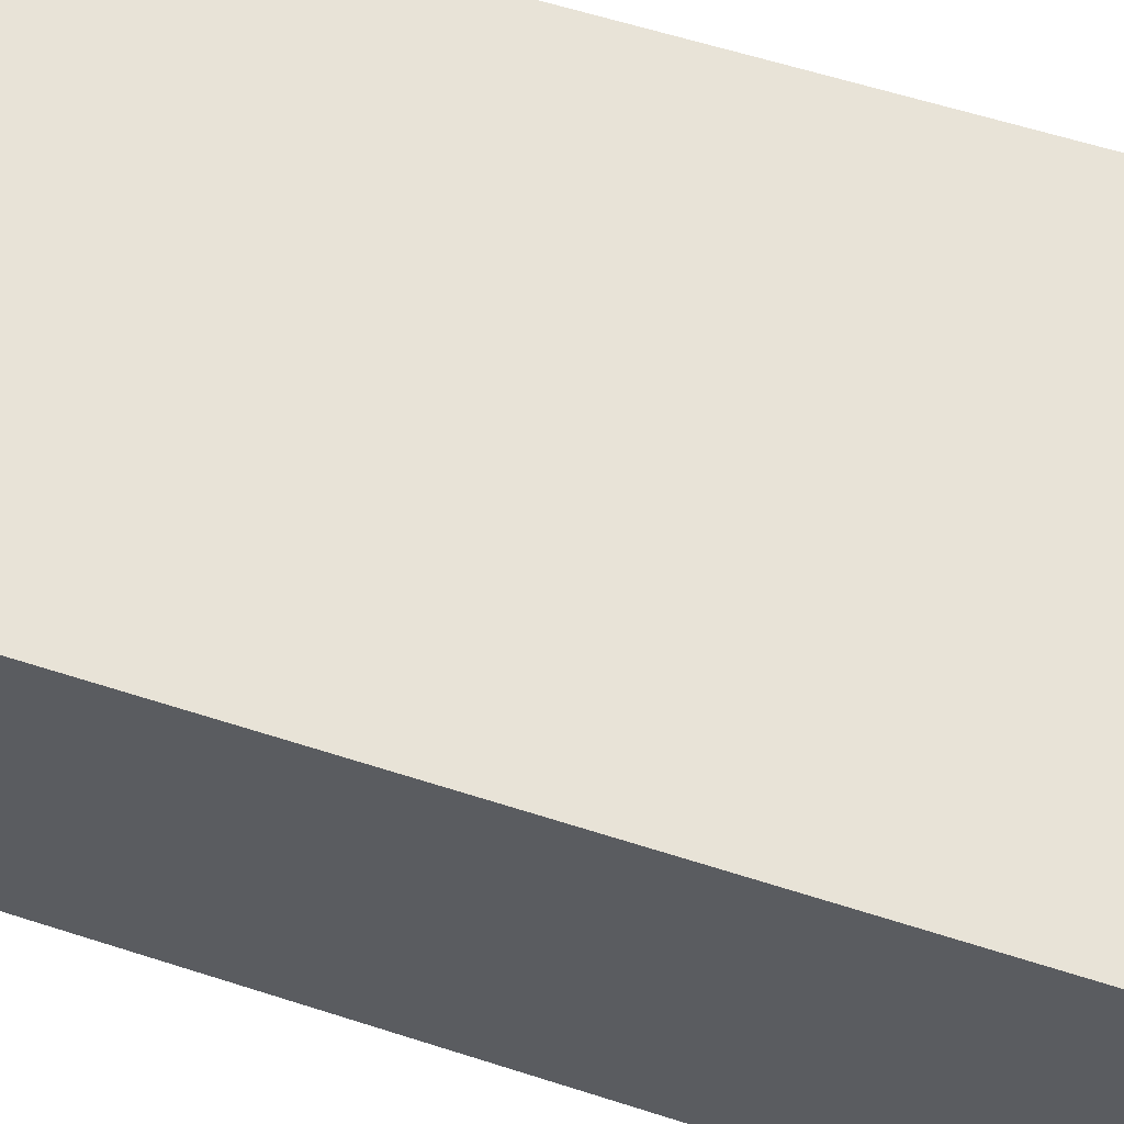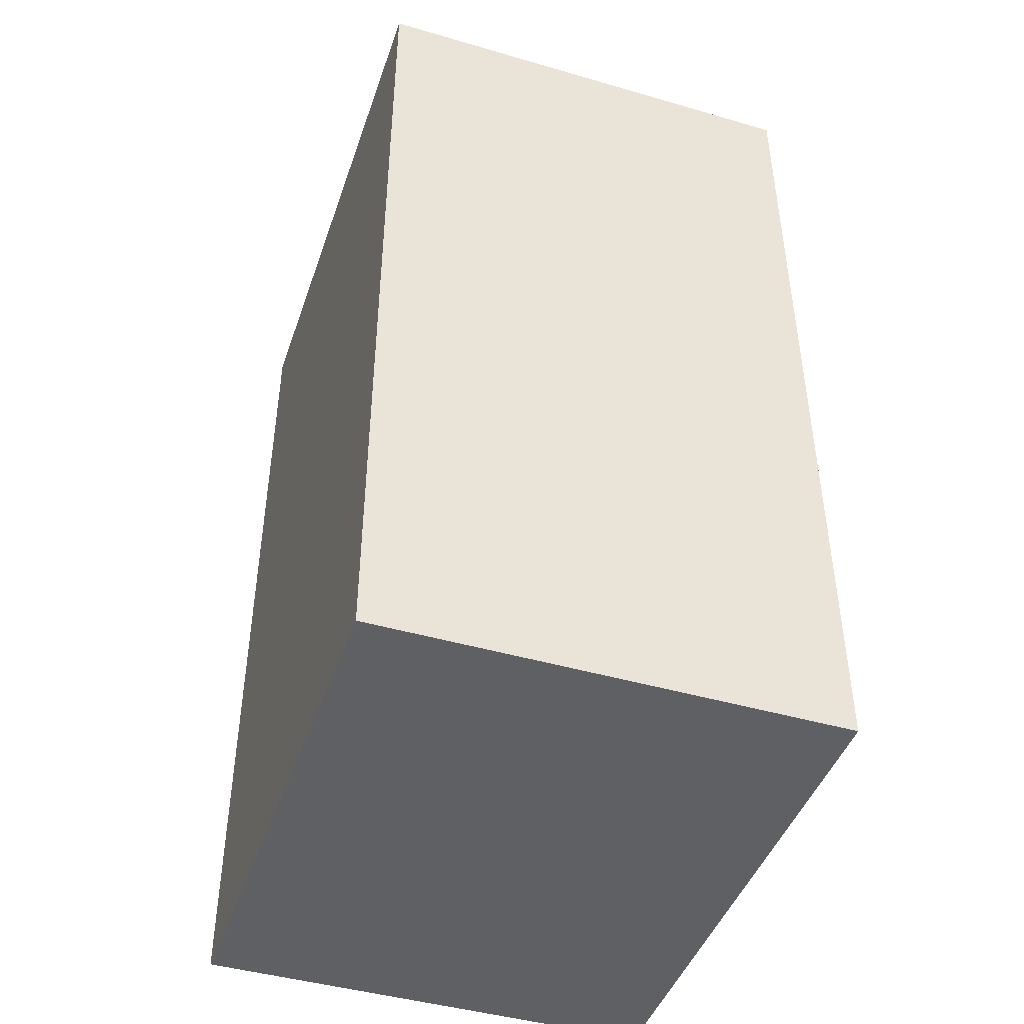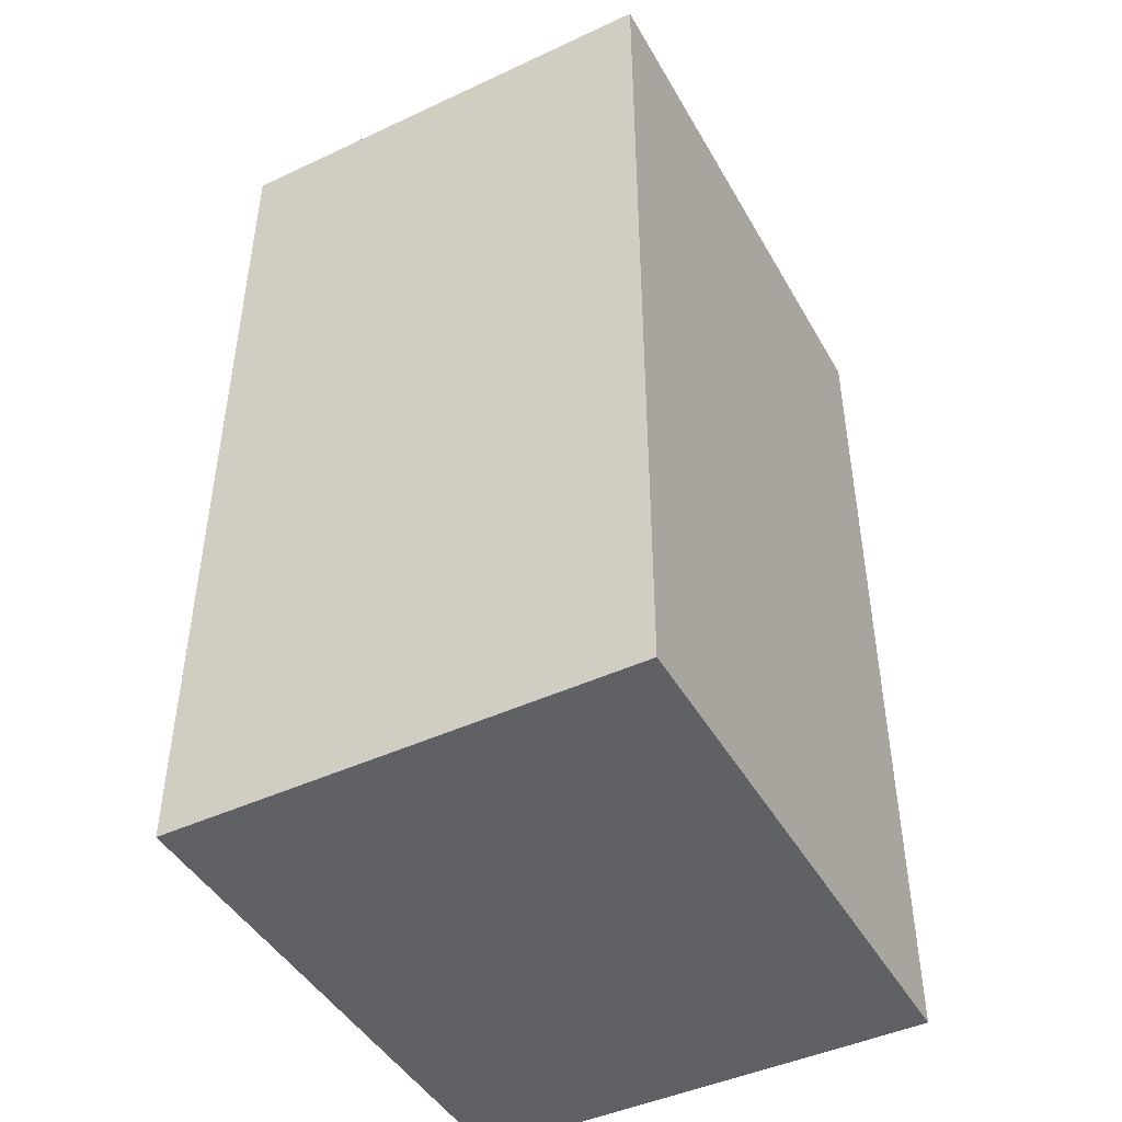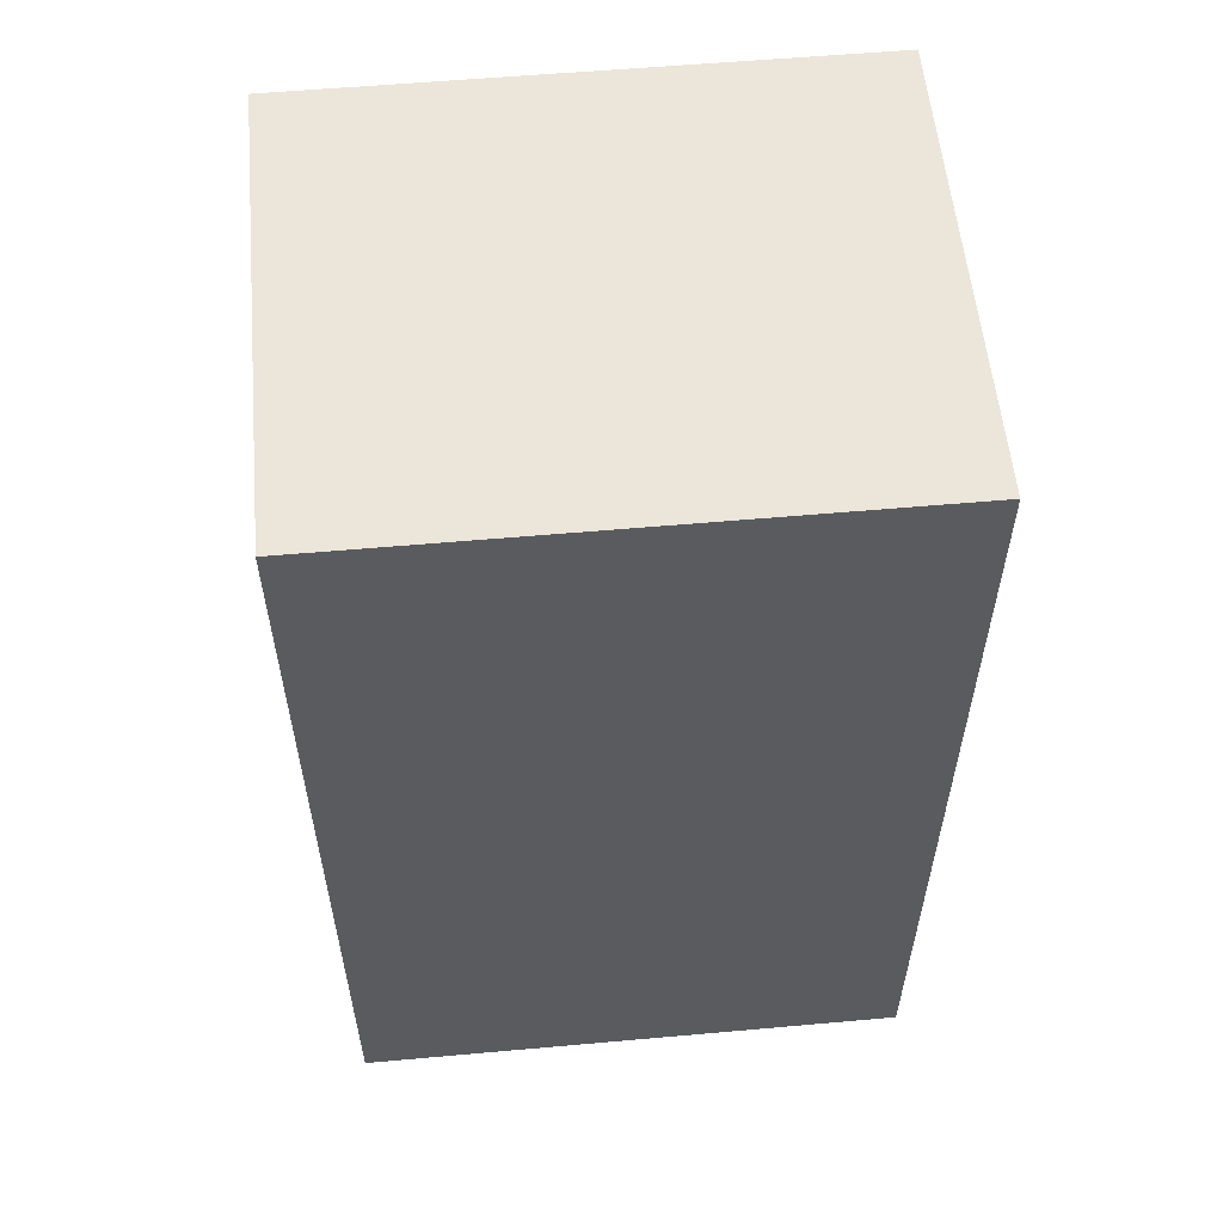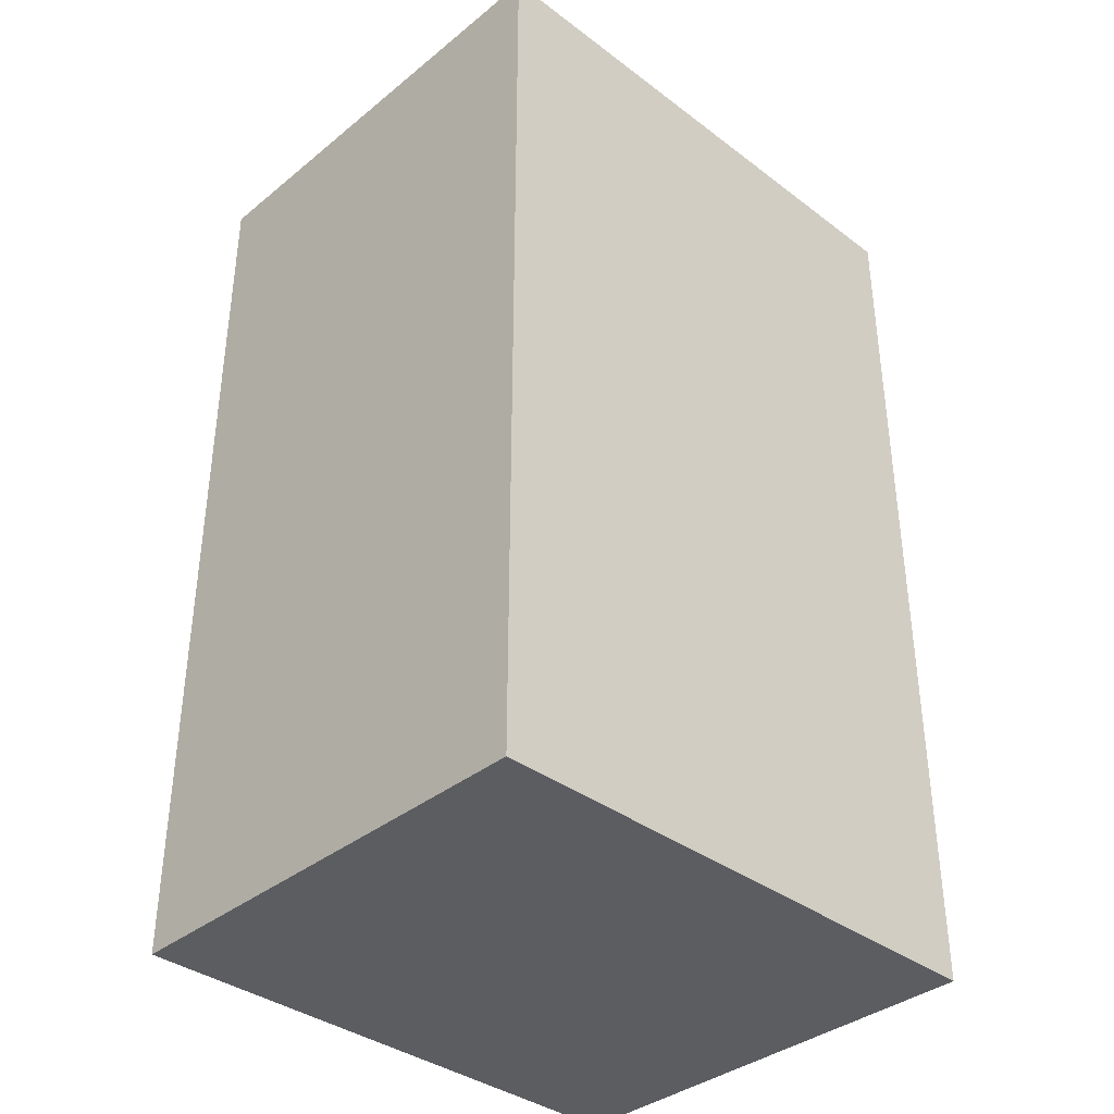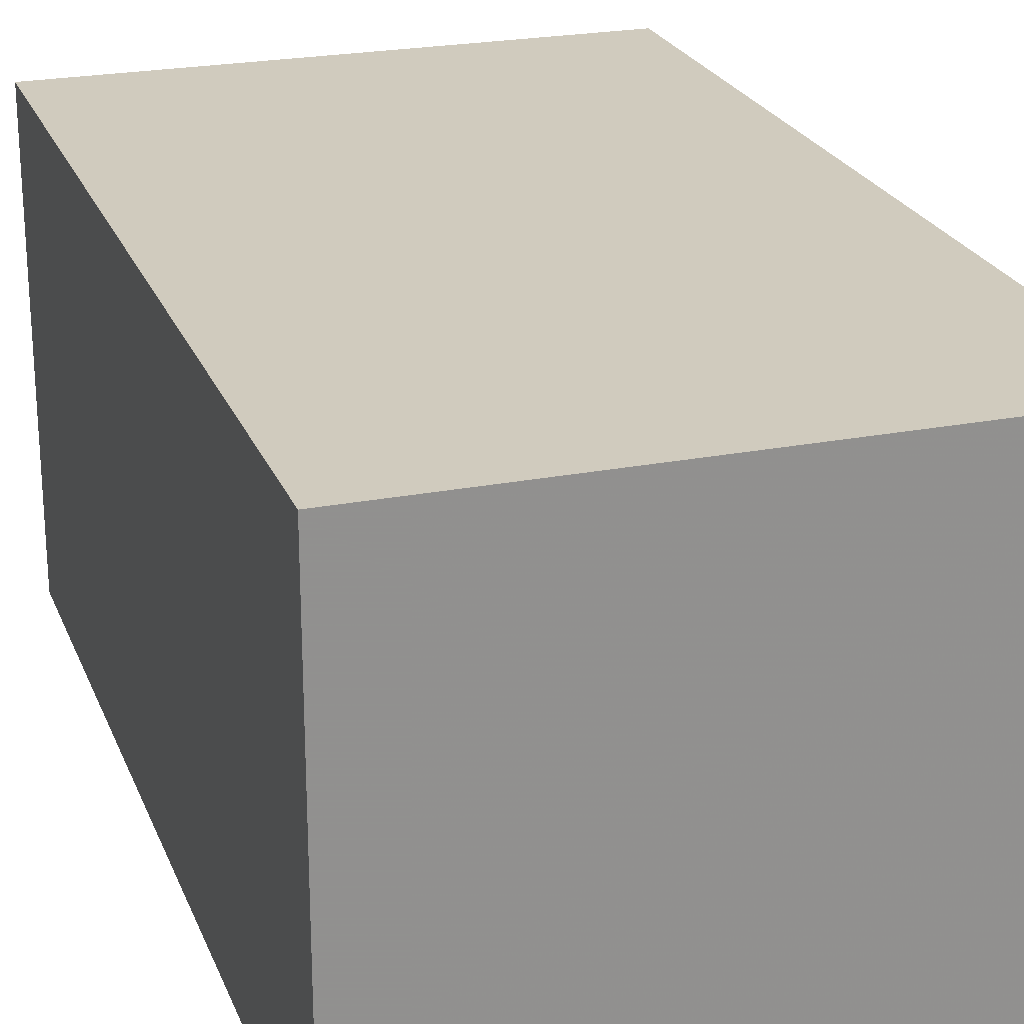
<metadata>
{"format":"obj","ext":"obj","renderer":"f3d","projection":"perspective","resolution":1024,"background":"white","views":[{"elev":62.2,"azim":107.9,"up":"+Y"},{"elev":-44.8,"azim":71.4,"up":"+Z"},{"elev":-45.4,"azim":-61.8,"up":"+Z"},{"elev":56.8,"azim":-5.3,"up":"+Z"},{"elev":-37.0,"azim":-44.0,"up":"+Z"},{"elev":23.6,"azim":-18.2,"up":"+Y"}]}
</metadata>
<code>
o Partition
v 0 0 0
v 0.6 0 0
v 0.6 0 1
v 0 0 1
v 0 0.5 0
v 0.6 0.5 0
v 0.6 0.5 1
v 0 0.5 1
f 1 2 3
f 1 3 4
f 2 7 3
f 2 6 7
f 5 1 4
f 5 4 8
f 4 3 8
f 3 7 8
f 5 7 6
f 5 8 7
f 5 6 2
f 5 2 1

</code>
